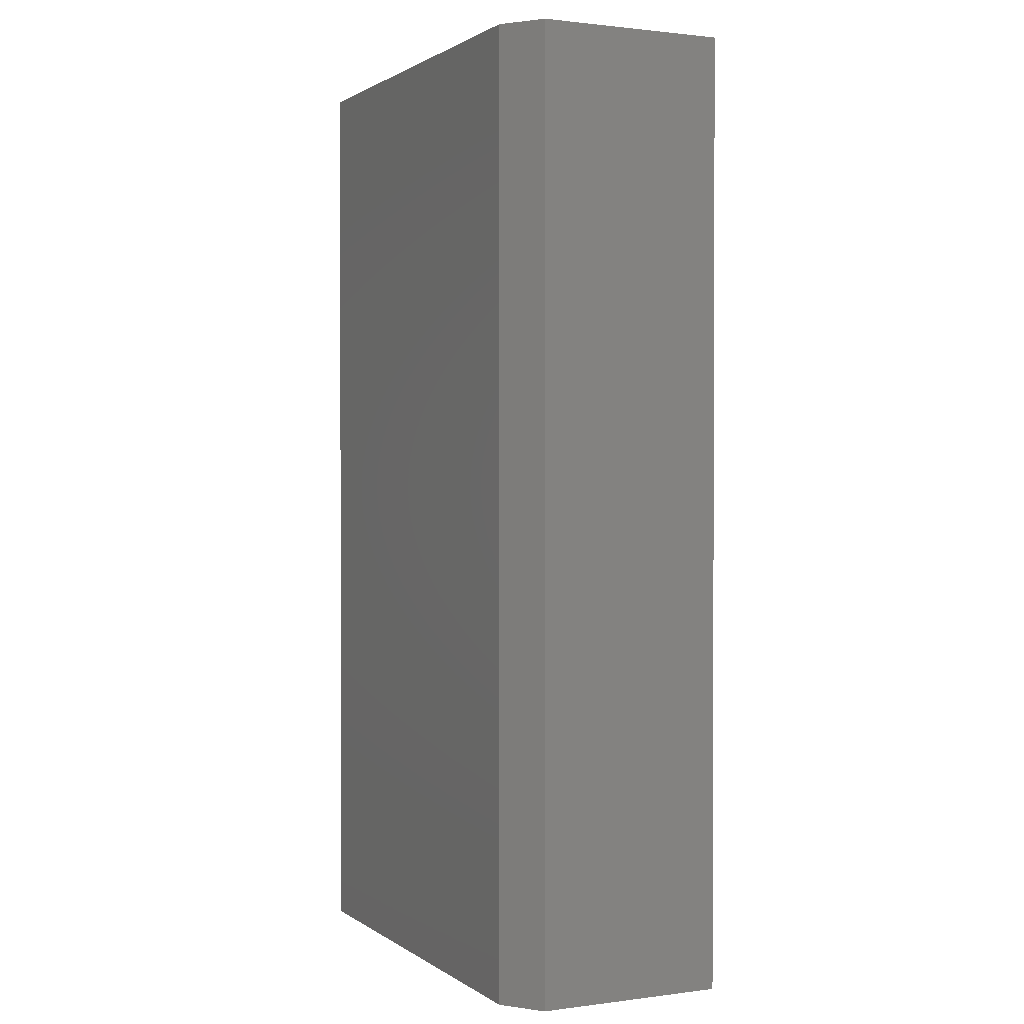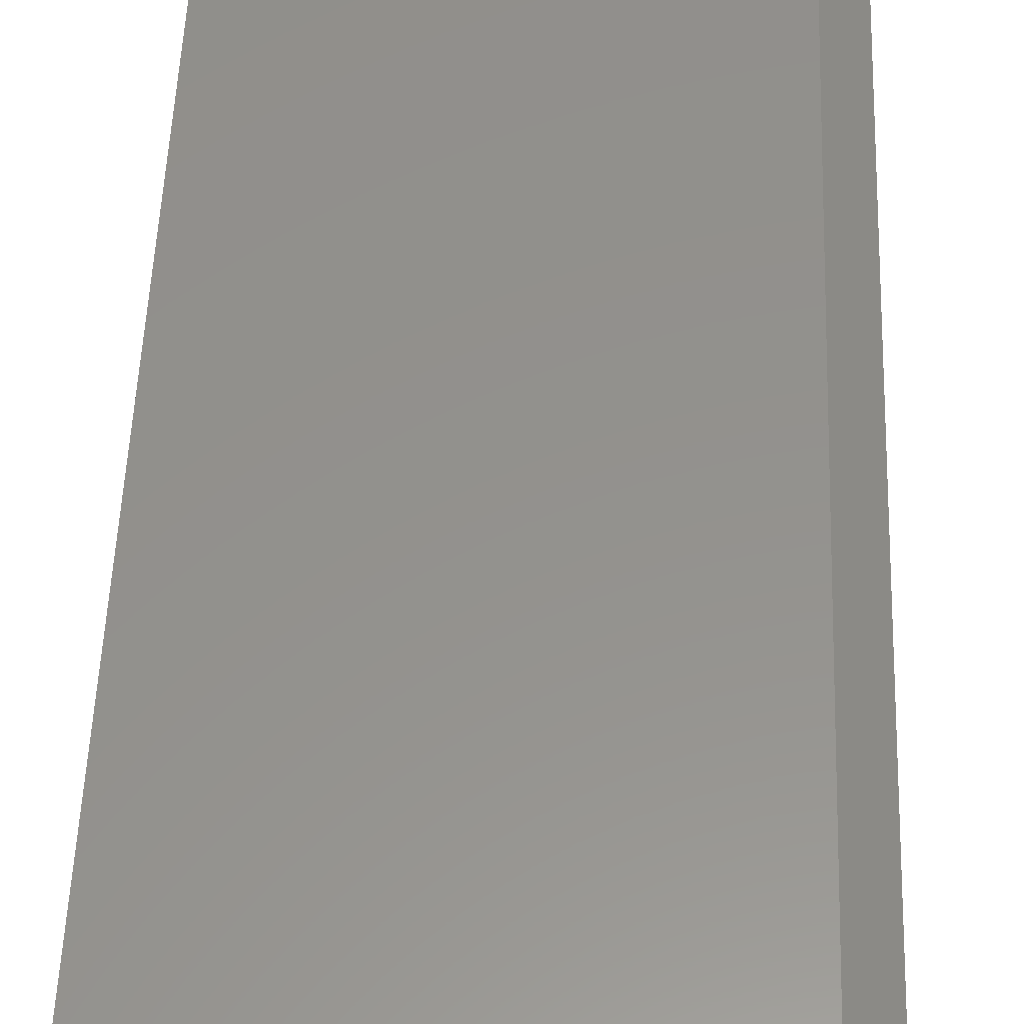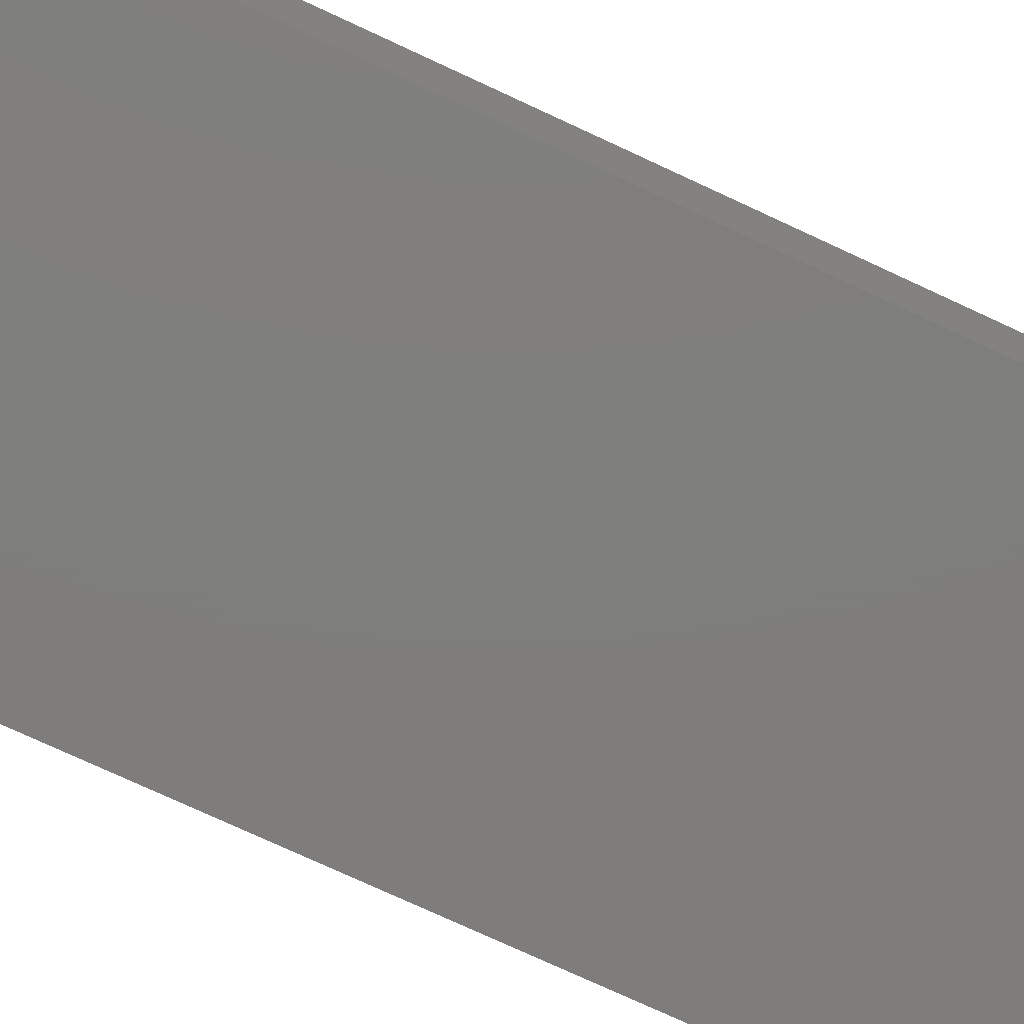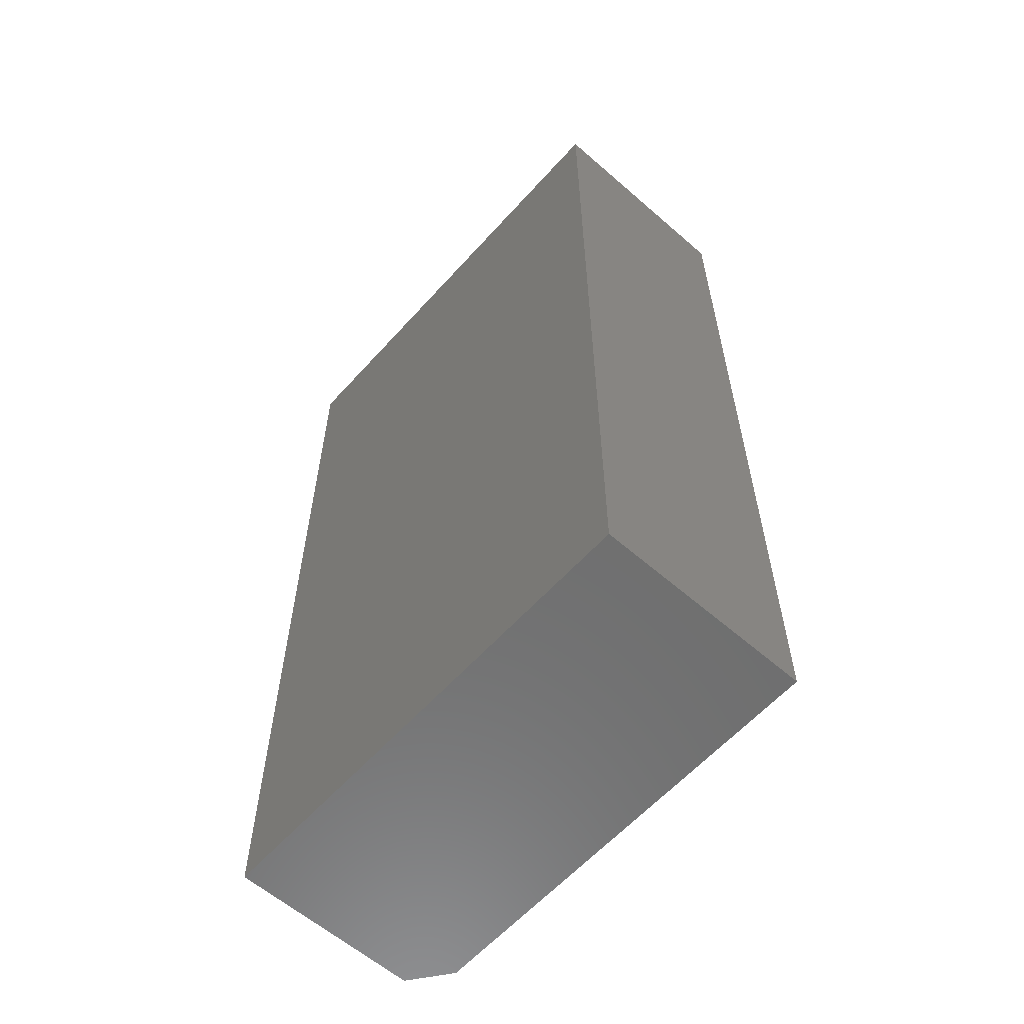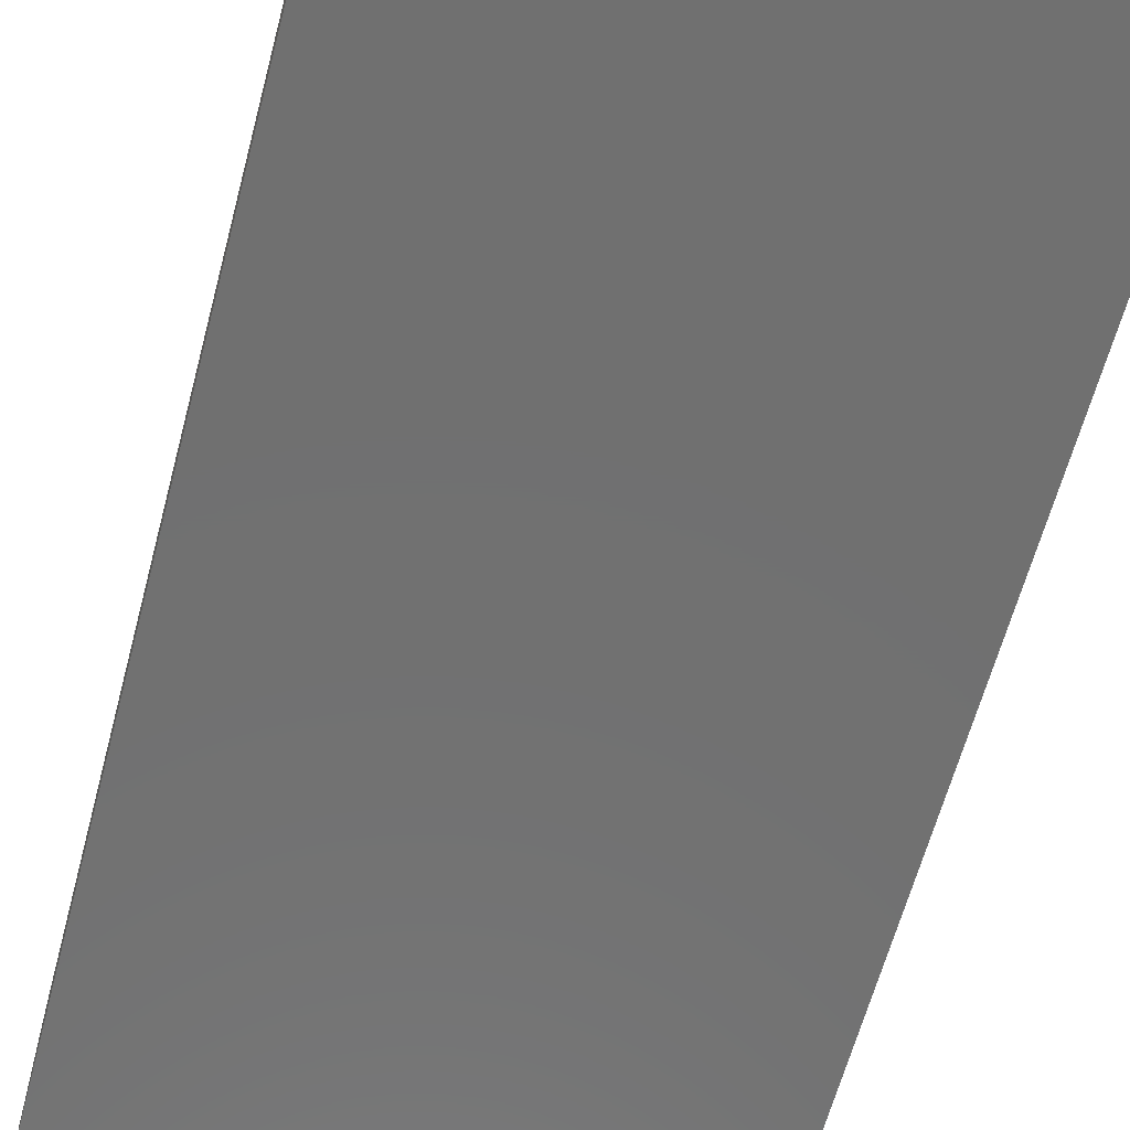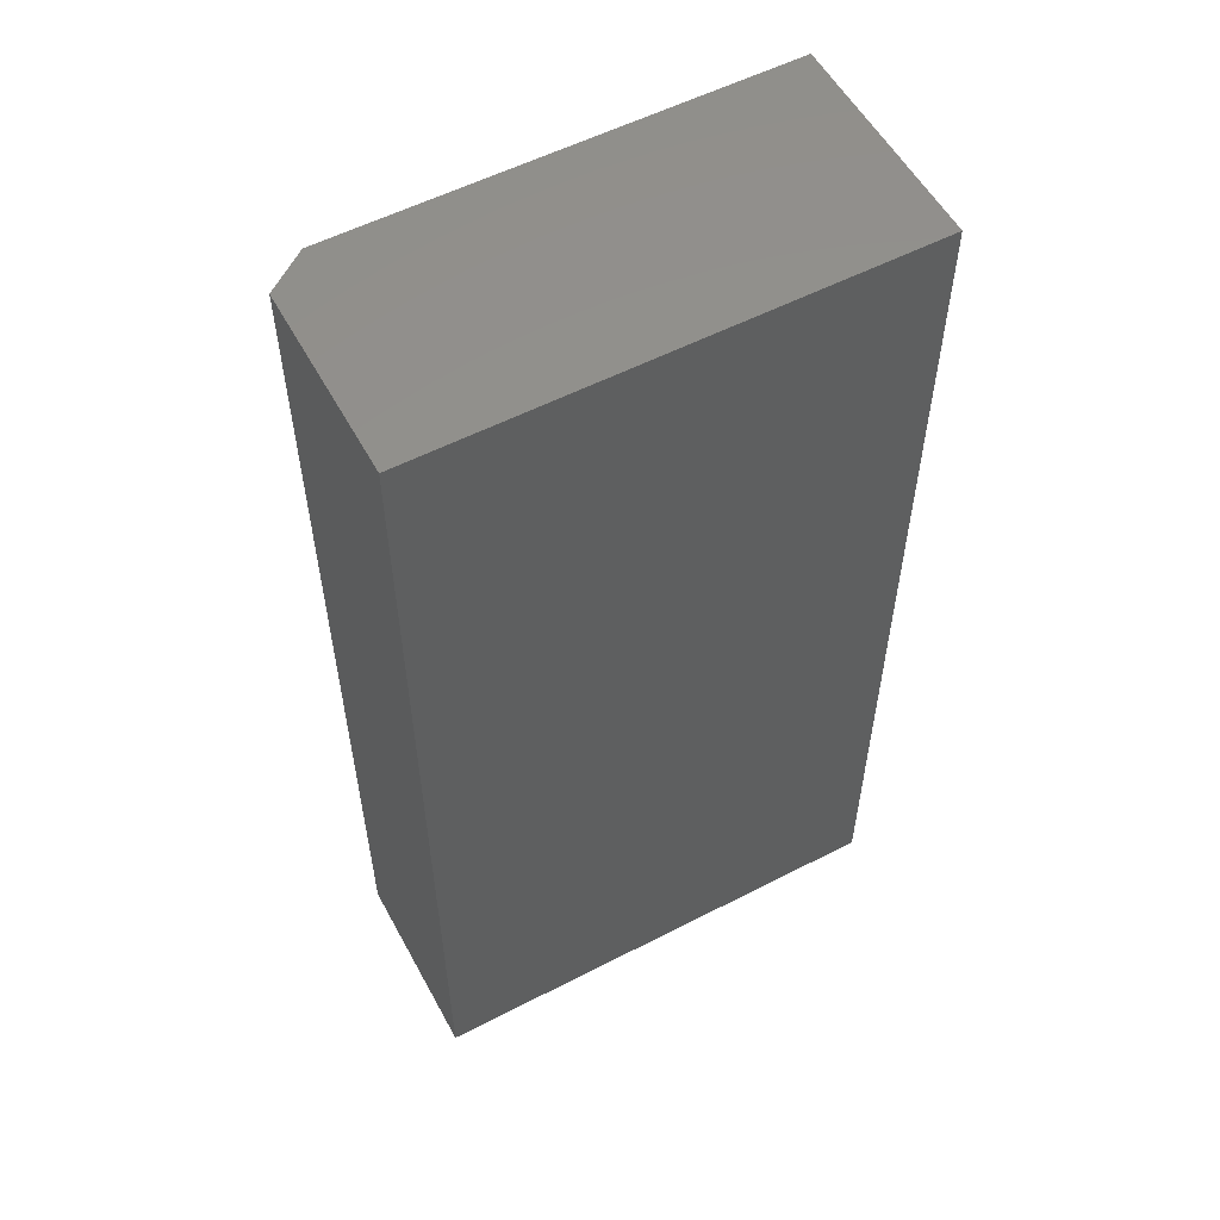
<metadata>
{"format":"stl","ext":"stl","renderer":"f3d","projection":"perspective","resolution":1024,"background":"white","views":[{"elev":1.3,"azim":-115.4,"up":"+Z"},{"elev":55.2,"azim":-177.8,"up":"+Y"},{"elev":-77.6,"azim":65.3,"up":"+Y"},{"elev":-60.2,"azim":48.3,"up":"+Z"},{"elev":-62.3,"azim":165.2,"up":"+Y"},{"elev":55.7,"azim":-28.4,"up":"+Z"}]}
</metadata>
<code>
# stl→obj: 10 verts, 16 faces
v -0.3203 0.1719 -0.75
v -0.3203 0.1719 0.75
v 0.3751 0.1719 -0.75
v 0.3751 0.1719 0.75
v -0.3828 -0.1719 0.75
v -0.3828 0.125 0.75
v -0.3828 -0.1719 -0.75
v -0.3828 0.125 -0.75
v 0.3751 -0.1719 0.75
v 0.3751 -0.1719 -0.75
f 1 2 3
f 3 2 4
f 5 6 7
f 7 6 8
f 9 4 5
f 5 4 2
f 5 2 6
f 3 10 1
f 1 10 7
f 1 7 8
f 6 2 8
f 8 2 1
f 7 10 5
f 5 10 9
f 10 3 9
f 9 3 4

</code>
